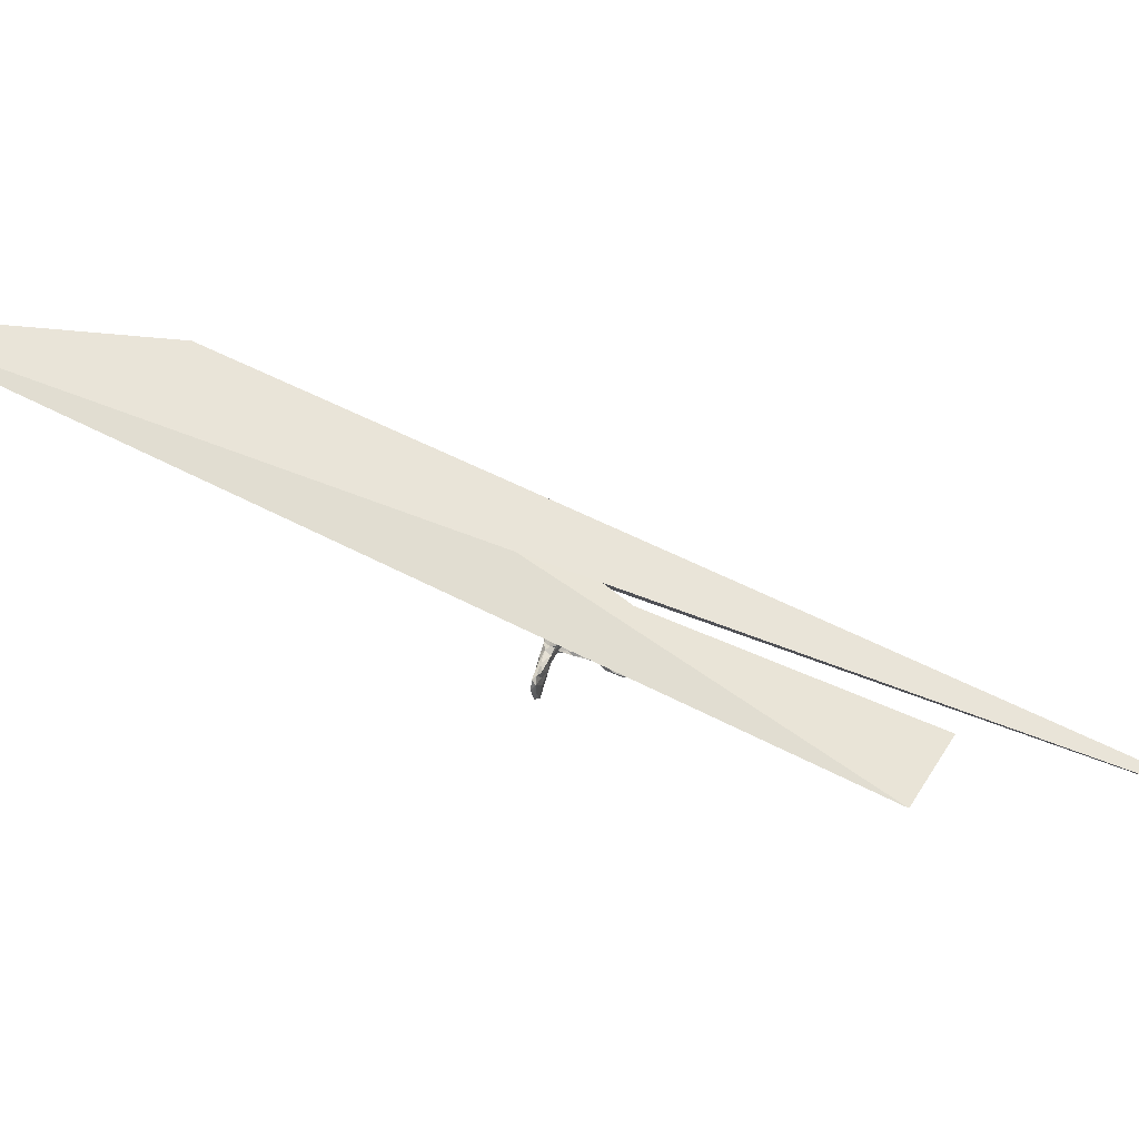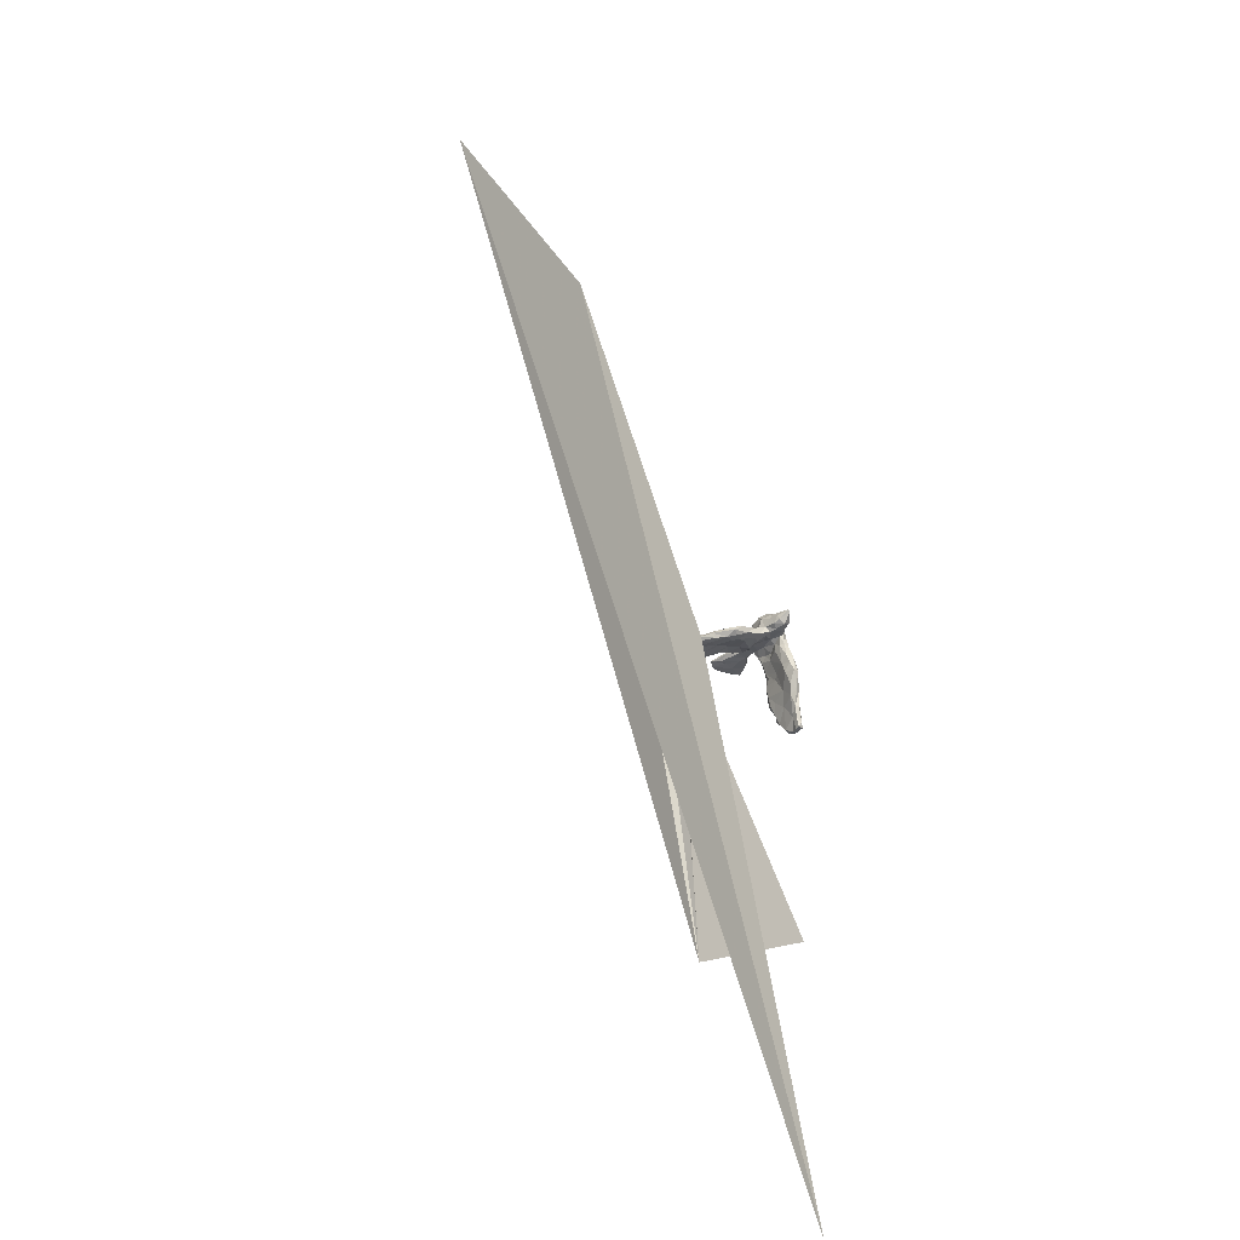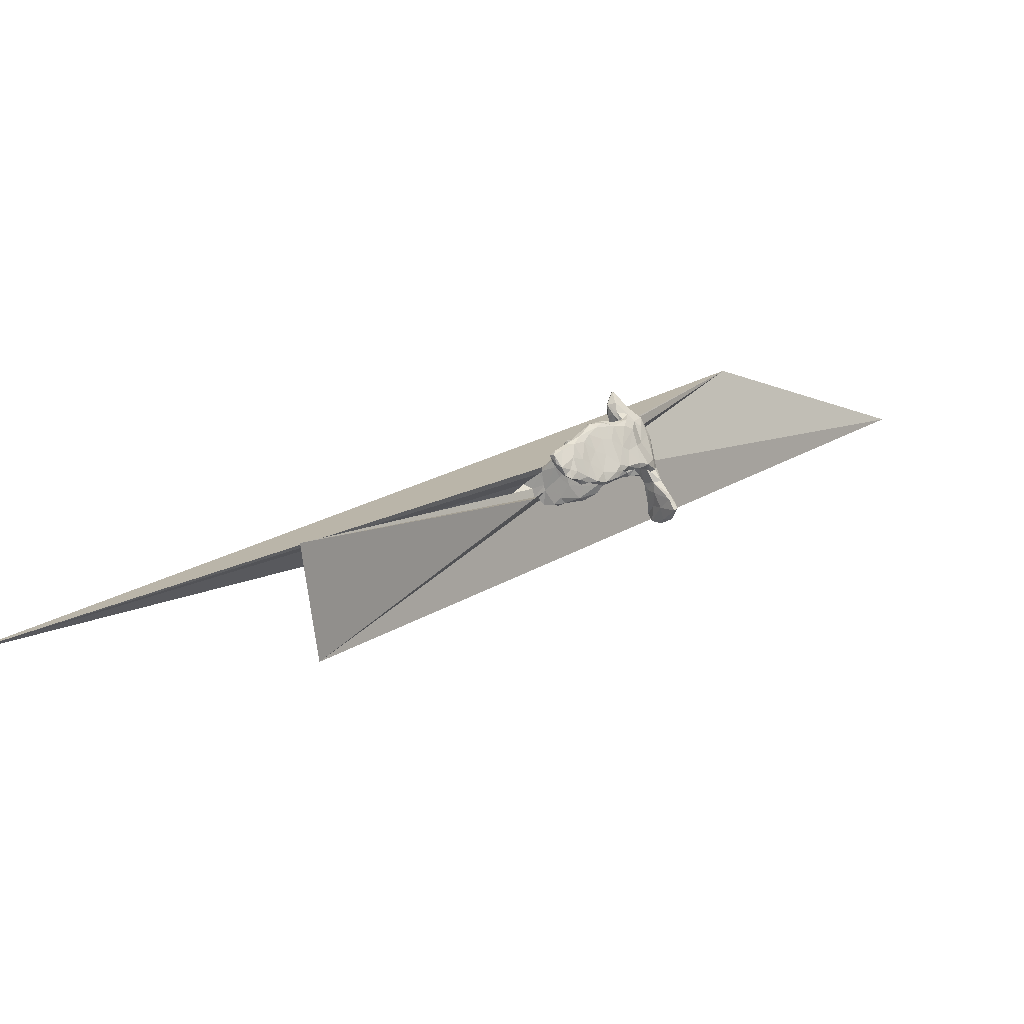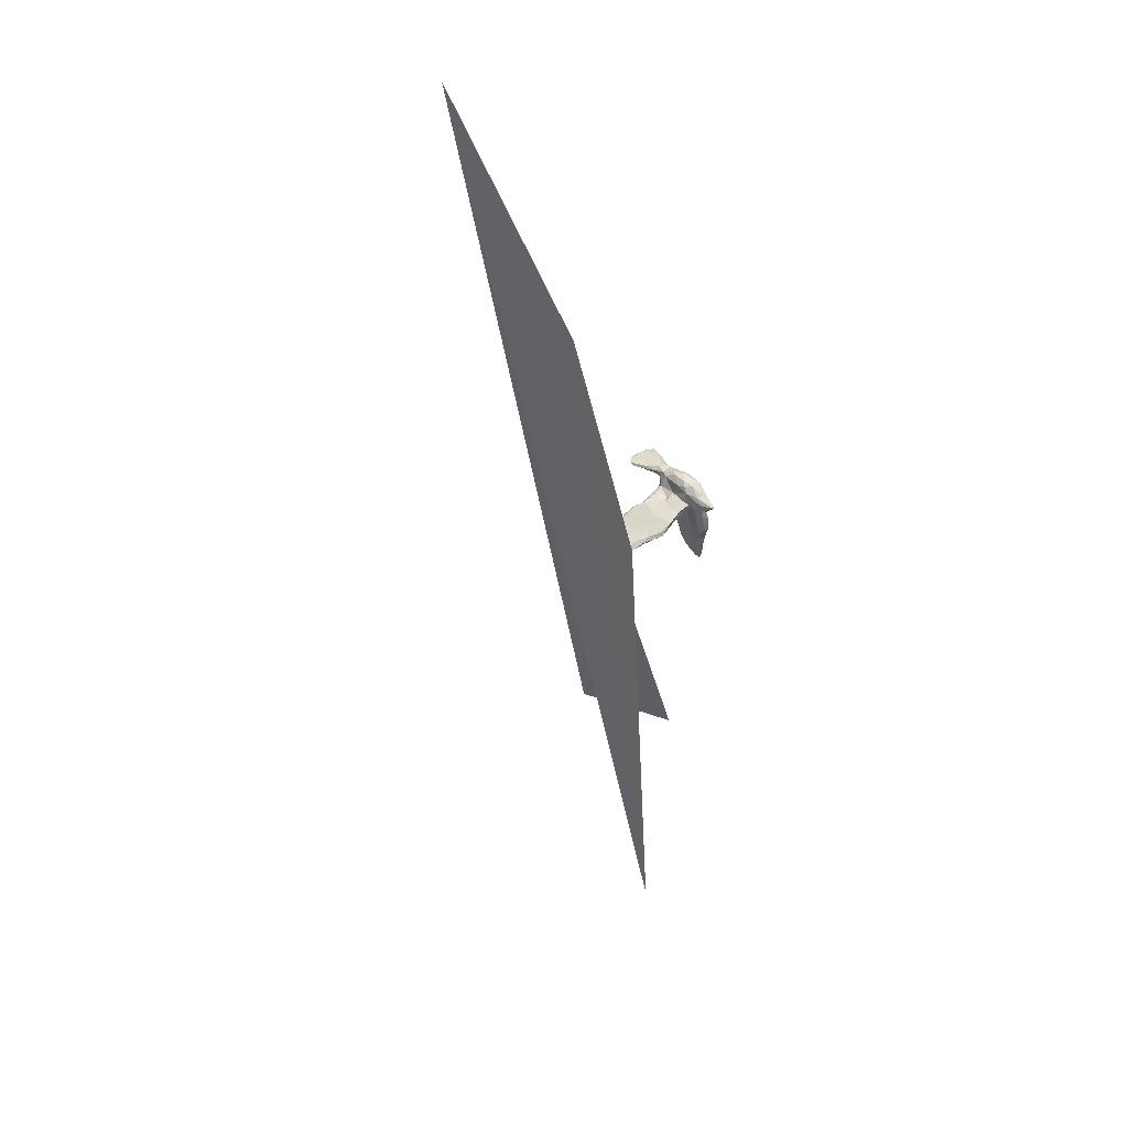
<metadata>
{"format":"obj","ext":"obj","renderer":"f3d","projection":"perspective","resolution":1024,"background":"white","views":[{"elev":-28.6,"azim":-65.8,"up":"+Z"},{"elev":-64.5,"azim":-34.1,"up":"+Y"},{"elev":-10.4,"azim":75.5,"up":"+Z"},{"elev":11.6,"azim":-45.2,"up":"+Y"}]}
</metadata>
<code>
v 0.5967 -0.4985 -0.1897
v 0.5817 -0.5357 -0.1628
v 0.5919 -0.5558 -0.09801
v 0.527 -0.3899 -0.09642
v 0.5336 -0.3597 -0.1995
v 0.5537 -0.4185 -0.1947
v 0.5604 -0.4599 -0.2444
v 0.5419 -0.4767 -0.04256
v 0.4806 -0.2637 -0.2247
v 0.5529 -0.5394 -0.05656
v 0.5092 -0.3283 -0.2583
v 0.4768 -0.3008 -0.09451
v 0.5524 -0.4084 -0.2648
v 0.4852 -0.3709 0.01746
v 0.5567 -0.53 -0.1844
v 0.4421 -0.2322 -0.1133
v 0.5461 -0.5782 -0.09342
v 0.4753 -0.357 -0.2639
v 0.4383 -0.1761 -0.2493
v 0.5176 -0.4582 -0.2347
v 0.437 -0.2753 0.05191
v 0.3993 -0.116 -0.165
v 0.4691 -0.3129 -0.2879
v 0.4003 -0.1797 -0.00964
v 0.3994 -0.2287 0.1173
v 0.4509 -0.248 -0.2672
v 0.3555 -0.1135 0.09509
v 0.3655 -0.088 -0.02455
v 0.3565 -0.001768 -0.1547
v 0.482 -0.4344 0.01505
v 0.5439 -0.557 -0.1361
v 0.3894 -0.0931 -0.2407
v 0.5015 -0.5029 -0.05737
v 0.3569 -0.1635 0.1812
v 0.3288 0.03753 -0.08968
v 0.4513 -0.4273 0.001277
v 0.374 -0.1408 -0.2621
v 0.3143 -0.02783 0.1096
v 0.4341 -0.3111 0.09334
v 0.3043 0.06621 -0.1297
v 0.4881 -0.4593 -0.09067
v 0.4211 -0.3191 -0.1147
v 0.4262 -0.2783 -0.248
v 0.3965 -0.3226 0.1121
v 0.1829 0.5363 -0.3753
v 0.3096 -0.1038 0.2315
v 0.3452 -0.2063 0.2098
v 0.3321 0.01964 -0.1883
v 0.1636 0.4736 -0.3049
v 0.2701 0.07263 0.063
v 0.3684 -0.1726 -0.2308
v 0.3702 -0.1966 -0.1692
v 0.2709 0.006456 0.2233
v 0.3862 -0.3455 0.03087
v 0.1632 0.485 -0.2707
v 0.2245 0.1039 0.2383
v 0.3334 -0.04466 -0.2208
v 0.1817 0.5106 -0.3958
v 0.236 0.1373 0.04721
v 0.2817 0.1163 -0.0877
v 0.3048 -0.2293 0.2088
v 0.2113 0.2324 -0.04239
v 0.1856 0.1818 0.2263
v 0.3279 -0.0947 -0.2018
v 0.2901 -0.000751 -0.1736
v 0.277 -0.1056 0.2511
v 0.2887 -0.06045 -0.03757
v 0.269 0.06395 -0.1317
v 0.2359 0.1353 -0.1093
v 0.1787 0.1324 0.2942
v 0.1895 0.2293 -0.08336
v 0.2623 0.03168 -0.0966
v 0.1872 0.2132 0.1013
v 0.334 -0.2878 0.1017
v 0.3476 -0.2266 -0.0179
v 0.2591 -0.03676 0.01581
v 0.2269 0.01293 0.2643
v 0.1276 0.2114 0.3024
v 0.09047 0.5206 -0.4441
v 0.2636 -0.181 0.1304
v 0.112 0.2695 0.2641
v 0.1723 0.3085 -0.04099
v 0.124 0.2684 0.1354
v 0.1446 0.2605 -0.05483
v 0.2323 0.09732 -0.09171
v 0.2558 -0.1506 0.217
v 0.07766 0.3914 -0.05941
v 0.1731 0.1861 -0.0599
v 0.1012 0.434 -0.152
v 0.1619 0.1962 0.01989
v 0.1868 0.09551 0.03589
v 0.1757 0.04233 0.2708
v 0.08516 0.3286 0.2109
v 0.1515 0.5165 -0.3039
v 0.08297 0.375 -0.1627
v 0.2121 -0.06574 0.2318
v 0.1404 0.1111 0.3088
v 0.07981 0.3764 0.02168
v 0.2267 -0.09875 0.142
v 0.09074 0.353 -0.08395
v 0.09095 0.2698 -0.006017
v 0.05089 0.361 0.2053
v 0.1508 0.04026 0.229
v 0.1119 0.1661 0.3582
v 0.1492 0.06158 0.157
v 0.1339 0.119 0.1845
v 0.1662 0.1386 0.08722
v 0.0396 0.4451 -0.1469
v 0.04278 0.482 -0.2674
v 0.1199 0.1033 0.2822
v 0.06292 0.1717 0.4268
v 0.09195 0.3181 -0.06414
v -0.001577 0.3767 0.1865
v 0.06595 0.2845 0.3442
v 0.1017 0.07065 0.4426
v 0.07956 0.1367 0.1954
v 0.05902 0.3909 -0.2413
v 0.1028 0.2208 0.06959
v 0.1105 0.07705 0.3662
v 0.03132 0.3946 0.07605
v 0.05598 0.01647 0.4333
v 0.02214 0.3256 0.294
v 0.05699 0.5255 -0.4169
v 0.03699 0.1469 0.1437
v 0.03794 0.06145 0.5445
v 0.08754 0.05261 0.3565
v 0.03233 0.4135 -0.02483
v 0.03415 0.09446 0.5285
v 0.001421 0.1774 0.4229
v 0.02524 0.4723 -0.4388
v -0.02932 0.4154 -0.115
v 0.006017 0.0532 0.2842
v 0.0162 0.06681 0.5536
v 0.03855 0.2832 -0.0434
v -0.06933 0.4778 -0.4448
v -0.02234 0.3882 0.0779
v -0.00462 0.04733 0.2387
v -0.01836 0.03707 0.3829
v 0.02781 0.03308 0.3494
v -0.0536 0.3712 -0.0451
v -0.00679 0.2507 -0.04945
v 0.05522 0.439 -0.3537
v -0.006622 0.133 0.07263
v -0.05932 0.3614 0.1136
v -0.09205 0.2657 0.1843
v 0.009607 0.2207 0.02175
v -0.02643 0.08294 0.4443
v -0.04194 0.1579 0.3961
v -0.06957 0.3142 0.2492
v -0.00296 0.03106 0.4457
v -0.0528 0.3677 -0.1183
v -0.02083 0.2951 -0.08901
v -0.02841 0.1996 -0.07692
v -0.04704 0.08146 0.2906
v -0.04889 0.2699 0.3375
v -0.01139 0.3305 -0.1522
v -0.04581 0.3254 -0.08824
v -0.06638 0.3317 0.000591
v -0.04856 0.1227 0.3717
v -0.07726 0.4048 -0.2137
v -0.08861 0.2638 0.2722
v -0.08734 0.382 -0.2394
v -0.04366 0.4594 -0.2983
v -0.0368 0.4923 -0.4118
v -0.004878 0.3574 -0.2052
v -0.05725 0.1784 0.09458
v -0.08667 0.1962 0.2964
v -0.04094 0.4727 -0.4593
v -0.04583 0.2241 -0.09825
v -0.01884 0.4062 -0.3257
v -0.07924 0.3833 -0.3198
v -0.0687 0.2339 -0.05637
v -0.1015 0.4206 -0.4308
v -0.07601 0.118 0.2327
v -0.07278 0.005265 0.244
v -0.03767 0.02841 0.1535
v -0.1032 0.1931 -0.09249
v -0.1104 0.1864 -0.05593
v -0.1431 0.4343 -0.3988
v -0.132 0.4004 -0.3679
v -0.05182 0.05967 0.04826
v -0.1342 0.05336 0.009419
v -0.08754 -0.006914 0.1896
v -0.0929 0.1308 0.04326
v -0.1623 0.1157 0.01414
v -0.1791 0.03161 0.2078
v -0.1549 -0.04076 0.1178
v -0.162 0.0904 0.08578
v -0.1786 0.1316 -0.1149
v -0.2262 -0.106 0.1328
v -0.1402 0.01467 0.2529
v -0.2689 0.01629 0.07544
v -0.1817 0.07178 -0.09354
v -0.1256 0.1299 -0.1069
v -0.2365 -0.001264 -0.01951
v -0.2842 0.03169 0.009353
v -0.1983 -0.08998 0.2233
v -0.2729 0.0838 -0.09753
v -0.2914 -0.1832 0.1854
v -0.2561 0.06816 -0.1408
v -0.2579 0.03122 -0.135
v -0.2822 -0.04705 0.2109
v -0.2933 -0.1604 0.1053
v -0.3097 0.03898 -0.191
v -0.2711 -0.08767 0.2472
v -0.3518 0.03228 -0.1665
v -0.3188 -0.03229 0.09211
v -0.3511 -0.1536 0.2239
v -0.3387 -0.06484 -0.1346
v -0.3286 -0.1055 -0.008039
v -0.3891 -0.1747 -0.005889
v -0.368 -0.2348 0.1412
v -0.3913 -0.03868 -0.09665
v -0.3897 -0.107 0.08612
v -0.4067 -0.03817 -0.234
v -0.4229 -0.1601 -0.1139
v -0.4701 -0.07712 -0.2094
v -0.3936 -0.08113 -0.2245
v -0.4694 -0.2084 0.1331
v -0.3451 -0.196 0.224
v -0.4705 -0.2222 -0.04514
v -0.4785 -0.1411 -0.0686
v -0.5059 -0.2641 0.1093
v -0.4604 -0.2754 0.09133
v -0.4643 -0.2624 0.0289
v -0.5116 -0.1987 -0.2003
v -0.5152 -0.1616 -0.2433
v -0.4841 -0.1629 -0.000477
v -0.5567 -0.1577 -0.2059
v -0.5381 -0.238 0.06522
v -0.5804 -0.2445 -0.007014
v -0.5733 -0.3374 0.01617
v -0.5912 -0.2024 -0.253
v -0.5749 -0.2322 -0.2465
v -0.6216 -0.2374 -0.1141
v -0.6451 -0.2348 -0.2014
v -0.59 -0.3275 0.05113
v -0.6089 -0.3008 -0.1321
v -0.6943 -0.2946 -0.1647
v -0.6593 -0.2876 -0.0735
v -0.6642 -0.2938 -0.2377
v -0.6698 -0.3371 -0.1828
v -0.6539 -0.3336 0.01271
v -0.6876 -0.2793 -0.2284
v -0.7544 -0.3466 -0.1605
v 1.043 -2.539 -0.9221
v -2.858 1.972 1.491
v 1.724 -4.881 -1.867
v -4.29 4.09 1.466
v -0.7433 -0.3686 -0.095
v 0.5387 -2.297 -1.695
v -0.781 -0.4297 -0.05353
f 155 114 122
f 102 122 114
f 149 155 122
f 129 114 155
f 61 74 44
f 54 44 74
f 47 61 44
f 80 74 61
f 86 80 61
f 66 86 61
f 99 80 86
f 199 197 220
f 205 220 197
f 212 199 220
f 190 197 199
f 104 78 114
f 81 114 78
f 111 104 114
f 70 78 104
f 111 114 129
f 148 129 155
f 167 148 155
f 161 167 155
f 159 148 167
f 149 161 155
f 145 167 161
f 66 61 47
f 39 47 44
f 66 47 46
f 34 46 47
f 53 66 46
f 96 86 66
f 77 96 66
f 99 86 96
f 223 212 220
f 203 199 212
f 191 205 197
f 208 220 205
f 219 220 208
f 202 208 205
f 110 119 126
f 121 126 119
f 116 110 126
f 97 119 110
f 138 139 121
f 126 121 139
f 150 138 121
f 154 139 138
f 159 154 138
f 132 139 154
f 175 132 154
f 126 139 132
f 119 104 115
f 111 115 104
f 121 119 115
f 97 104 119
f 128 115 111
f 138 147 159
f 148 159 147
f 150 147 138
f 167 154 159
f 128 111 129
f 133 148 147
f 133 129 148
f 125 121 115
f 125 150 121
f 125 115 128
f 133 147 150
f 133 128 129
f 125 128 133
f 133 150 125
f 32 29 22
f 28 22 29
f 19 32 22
f 48 29 32
f 16 19 22
f 37 32 19
f 51 37 43
f 26 43 37
f 52 51 43
f 64 37 51
f 9 19 16
f 24 16 22
f 12 9 16
f 26 19 9
f 19 26 37
f 23 43 26
f 11 23 26
f 18 43 23
f 11 26 9
f 11 18 23
f 42 43 18
f 5 11 9
f 13 18 11
f 158 140 157
f 151 157 140
f 172 158 157
f 136 140 158
f 131 151 140
f 156 157 151
f 127 131 140
f 160 151 131
f 100 89 87
f 127 87 89
f 82 100 87
f 95 89 100
f 172 157 169
f 152 169 157
f 177 172 169
f 156 152 157
f 141 169 152
f 134 141 152
f 153 169 141
f 134 152 156
f 112 134 156
f 95 112 156
f 101 134 112
f 100 112 95
f 165 95 156
f 98 82 87
f 112 100 82
f 71 112 82
f 215 204 218
f 201 218 204
f 227 215 218
f 206 204 215
f 198 204 206
f 217 206 215
f 227 217 215
f 229 217 227
f 226 227 218
f 65 48 57
f 32 57 48
f 64 65 57
f 68 48 65
f 57 32 37
f 131 127 108
f 89 108 127
f 109 131 108
f 98 87 127
f 204 198 200
f 189 200 198
f 201 204 200
f 193 201 200
f 194 193 200
f 195 201 193
f 182 193 194
f 189 194 200
f 85 88 71
f 84 71 88
f 69 85 71
f 91 88 85
f 60 69 71
f 68 85 69
f 40 69 60
f 62 60 71
f 59 60 62
f 82 62 71
f 229 222 217
f 213 217 222
f 235 222 229
f 216 218 209
f 201 209 218
f 210 216 209
f 226 218 216
f 195 209 201
f 85 68 72
f 65 72 68
f 67 85 72
f 40 68 69
f 35 40 60
f 244 236 241
f 234 241 236
f 242 244 241
f 239 236 244
f 233 234 236
f 238 241 234
f 227 234 233
f 229 233 236
f 227 233 229
f 235 229 236
f 226 234 227
f 238 234 226
f 48 68 40
f 7 1 15
f 2 15 1
f 20 7 15
f 6 1 7
f 50 35 60
f 29 40 35
f 67 72 65
f 64 67 65
f 75 67 64
f 29 48 40
f 28 29 35
f 27 28 35
f 37 64 57
f 52 64 51
f 75 64 52
f 49 117 142
f 170 142 117
f 58 49 142
f 95 117 49
f 183 176 175
f 137 175 176
f 197 183 175
f 181 176 183
f 186 191 174
f 154 174 191
f 188 186 174
f 205 191 186
f 103 96 92
f 77 92 96
f 110 103 92
f 99 96 103
f 202 219 208
f 223 220 219
f 224 212 223
f 225 212 224
f 237 224 223
f 230 223 219
f 214 230 219
f 237 223 230
f 53 56 70
f 63 70 56
f 77 53 70
f 50 56 53
f 92 77 70
f 66 53 77
f 97 92 70
f 97 110 92
f 106 103 110
f 191 197 175
f 190 183 197
f 186 202 205
f 214 219 202
f 104 97 70
f 106 110 116
f 132 116 126
f 137 116 132
f 124 116 137
f 175 137 132
f 191 175 154
f 192 202 186
f 63 78 70
f 174 154 167
f 166 174 167
f 83 81 78
f 93 114 81
f 180 170 171
f 117 171 170
f 162 180 171
f 173 170 180
f 179 163 164
f 123 164 163
f 135 179 164
f 160 163 179
f 109 123 163
f 79 164 123
f 94 123 109
f 131 109 163
f 94 55 45
f 49 45 55
f 123 94 45
f 89 55 94
f 95 49 55
f 58 45 49
f 142 170 173
f 179 173 180
f 130 142 173
f 130 58 142
f 135 173 179
f 162 179 180
f 168 173 135
f 79 135 164
f 79 168 135
f 130 173 168
f 130 168 79
f 58 130 79
f 45 79 123
f 108 94 109
f 58 79 45
f 232 238 225
f 221 225 238
f 224 232 225
f 247 238 232
f 251 249 252
f 248 252 249
f 250 251 252
f 247 249 251
f 243 250 252
f 246 251 250
f 248 249 247
f 238 247 251
f 76 75 80
f 74 80 75
f 99 76 80
f 67 75 76
f 28 27 24
f 25 24 27
f 22 28 24
f 75 42 54
f 41 54 42
f 74 75 54
f 52 42 75
f 24 21 16
f 12 16 21
f 25 21 24
f 20 41 42
f 36 54 41
f 14 4 12
f 9 12 4
f 21 14 12
f 8 4 14
f 1 4 8
f 30 8 14
f 31 33 41
f 36 41 33
f 15 31 41
f 17 33 31
f 2 31 15
f 20 15 41
f 6 4 1
f 3 1 8
f 2 1 3
f 10 3 8
f 17 2 3
f 31 2 17
f 145 149 144
f 113 144 149
f 158 145 144
f 161 149 145
f 122 113 149
f 136 144 113
f 211 225 221
f 226 221 238
f 120 136 113
f 158 144 136
f 213 206 217
f 146 153 141
f 194 169 153
f 194 177 169
f 178 172 177
f 90 84 88
f 112 71 84
f 213 198 206
f 214 213 222
f 73 62 82
f 91 90 88
f 118 84 90
f 101 112 84
f 134 146 141
f 143 153 146
f 182 194 153
f 189 177 194
f 181 182 153
f 178 177 189
f 195 193 182
f 198 178 189
f 185 178 198
f 73 82 98
f 118 101 84
f 146 101 118
f 146 134 101
f 166 158 172
f 184 172 178
f 120 98 127
f 102 98 120
f 136 120 127
f 140 136 127
f 7 13 6
f 5 6 13
f 20 13 7
f 18 13 20
f 4 6 5
f 11 5 13
f 94 108 89
f 162 151 160
f 179 162 160
f 156 151 162
f 171 156 162
f 163 160 131
f 55 89 95
f 171 165 156
f 117 95 165
f 117 165 171
f 195 210 209
f 211 216 210
f 76 91 85
f 59 50 60
f 63 50 59
f 73 59 62
f 38 35 50
f 245 244 242
f 246 245 242
f 239 244 245
f 240 239 245
f 235 236 239
f 240 235 239
f 216 221 226
f 76 85 67
f 251 246 242
f 250 245 246
f 238 242 241
f 251 242 238
f 43 42 52
f 20 42 18
f 4 5 9
f 250 240 245
f 54 36 44
f 39 44 36
f 53 34 38
f 27 38 34
f 50 53 38
f 46 34 53
f 188 192 186
f 207 202 192
f 196 207 192
f 214 202 207
f 213 214 207
f 83 78 63
f 73 83 63
f 83 93 81
f 102 114 93
f 98 102 93
f 113 122 102
f 39 36 30
f 33 30 36
f 14 39 30
f 39 25 34
f 27 34 25
f 47 39 34
f 21 25 39
f 190 199 203
f 211 203 212
f 231 235 240
f 99 91 76
f 27 35 38
f 211 221 216
f 124 137 176
f 143 124 176
f 118 116 124
f 118 106 116
f 50 63 56
f 228 230 214
f 187 183 190
f 195 187 190
f 181 183 187
f 103 106 105
f 107 105 106
f 99 103 105
f 243 230 231
f 228 231 230
f 240 243 231
f 237 230 243
f 211 212 225
f 210 203 211
f 195 190 203
f 91 99 105
f 248 243 252
f 237 243 248
f 248 247 237
f 232 237 247
f 224 237 232
f 182 181 187
f 243 240 250
f 73 63 59
f 118 107 106
f 90 107 118
f 107 91 105
f 210 195 203
f 235 231 228
f 222 235 228
f 90 91 107
f 143 176 181
f 195 182 187
f 228 214 222
f 146 118 124
f 146 124 143
f 153 143 181
f 185 192 188
f 98 83 73
f 145 166 167
f 188 174 166
f 184 188 166
f 14 21 39
f 10 8 30
f 10 30 33
f 17 10 33
f 3 10 17
f 120 113 102
f 158 166 145
f 98 93 83
f 184 166 172
f 213 196 198
f 185 198 196
f 207 196 213
f 192 185 196
f 184 178 185
f 188 184 185

</code>
